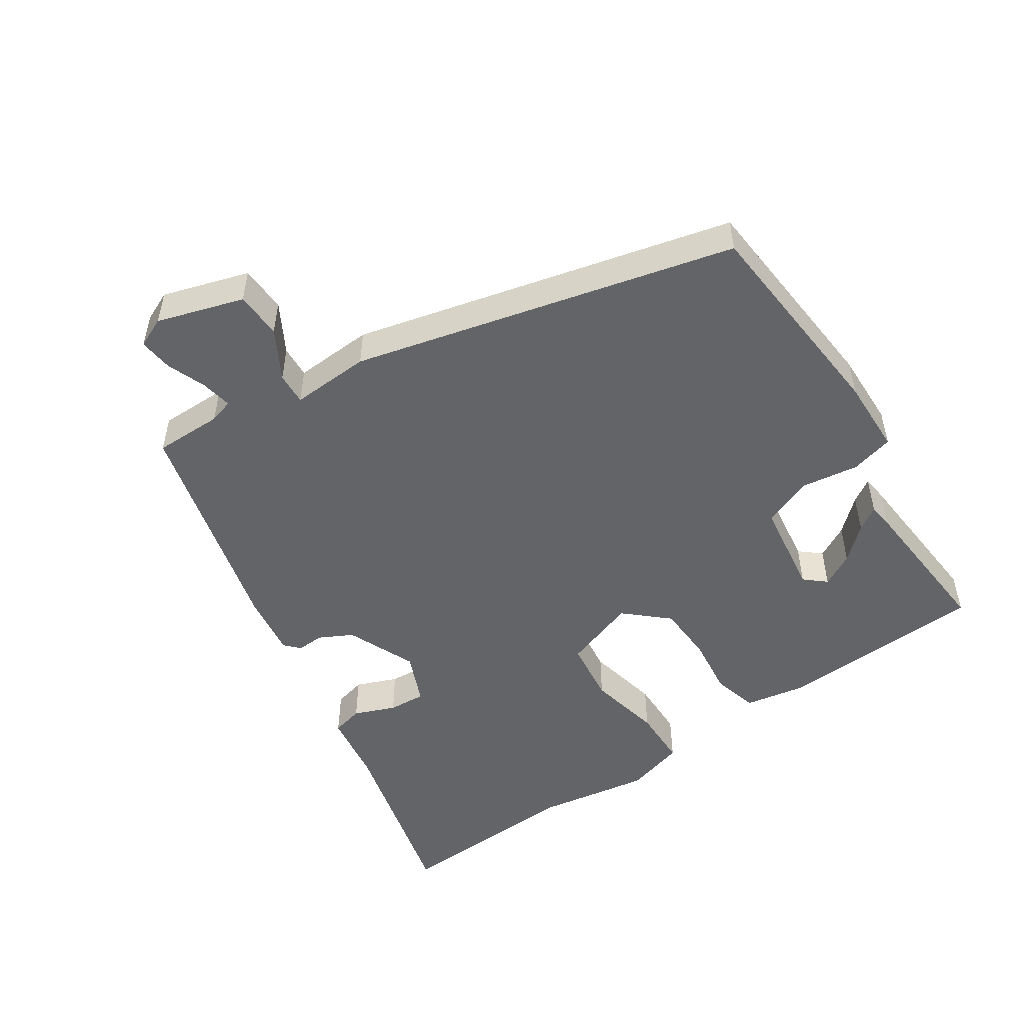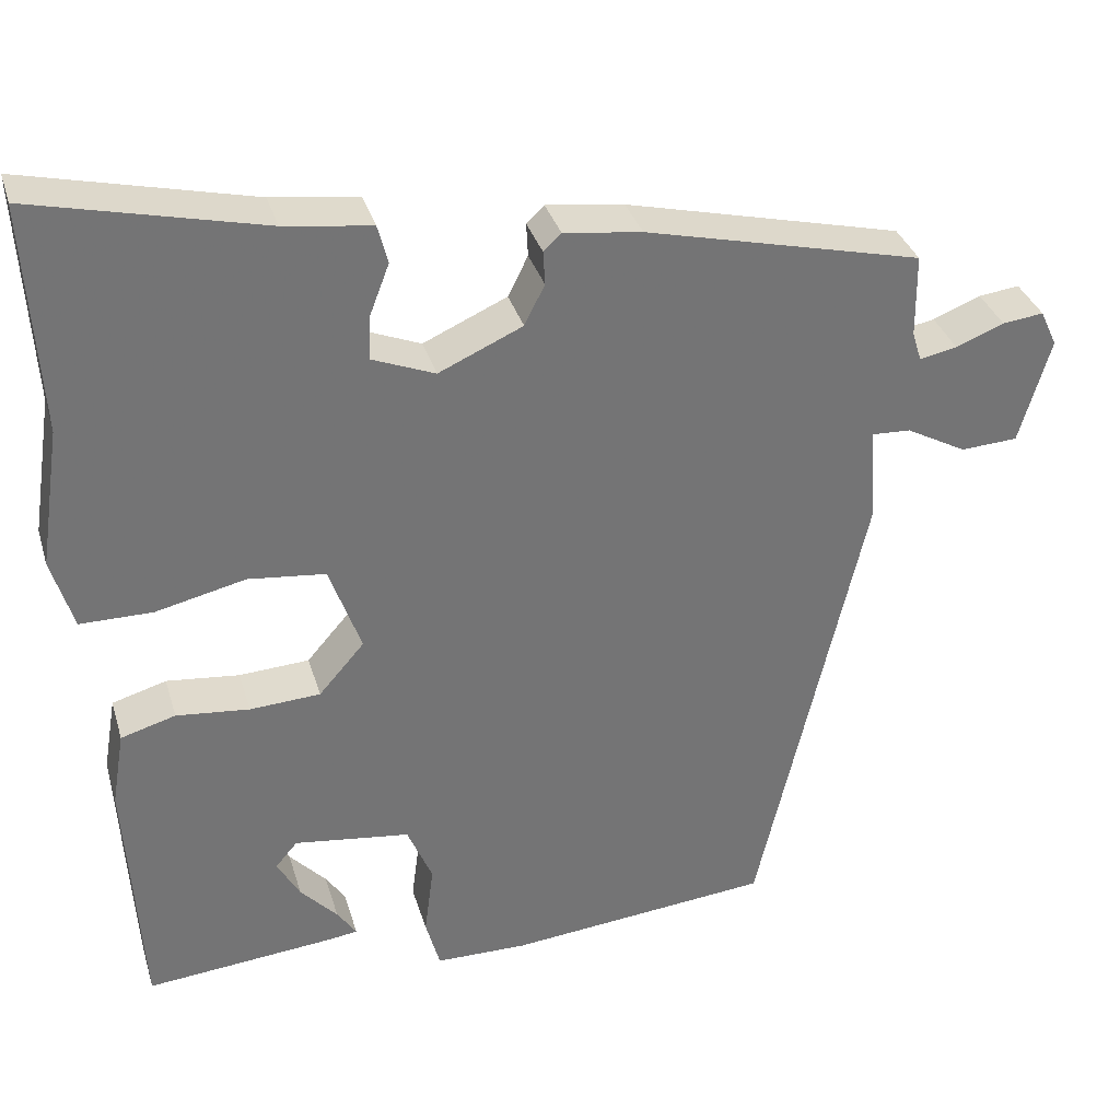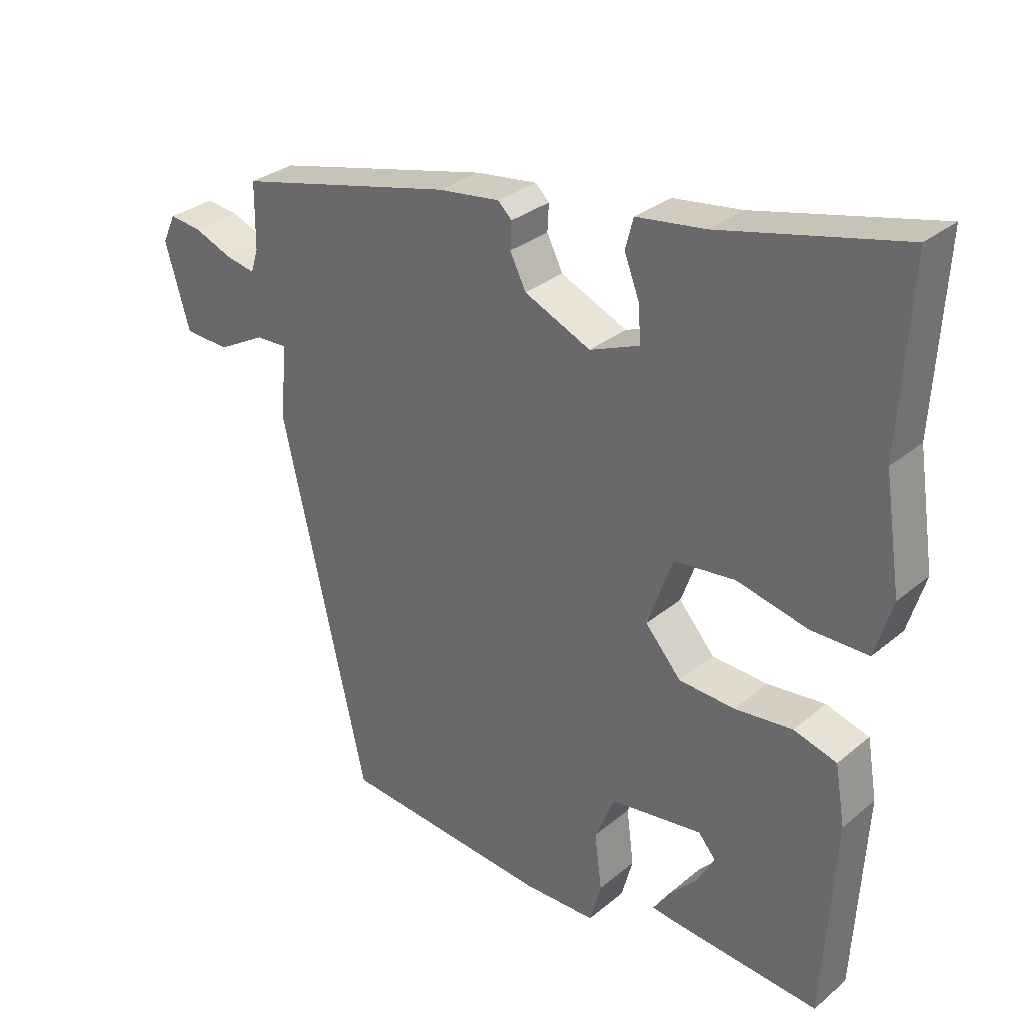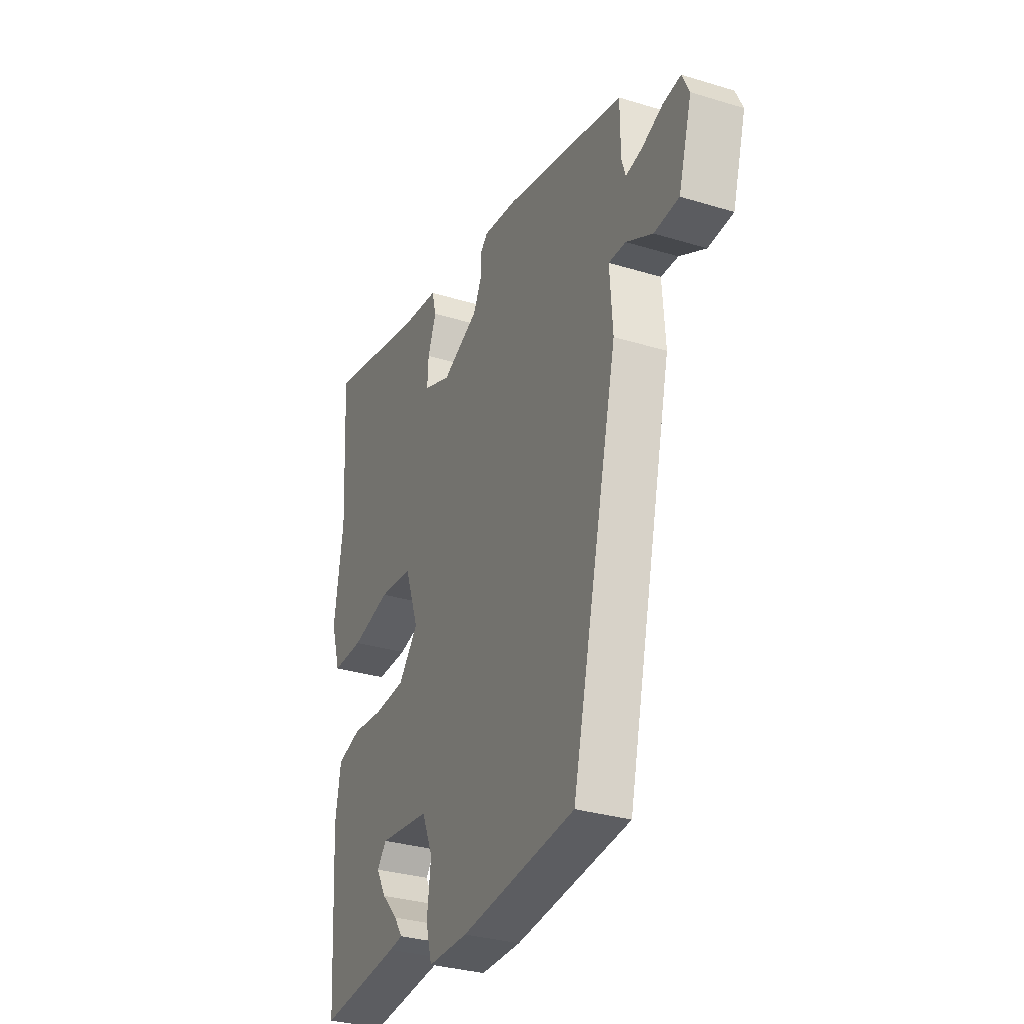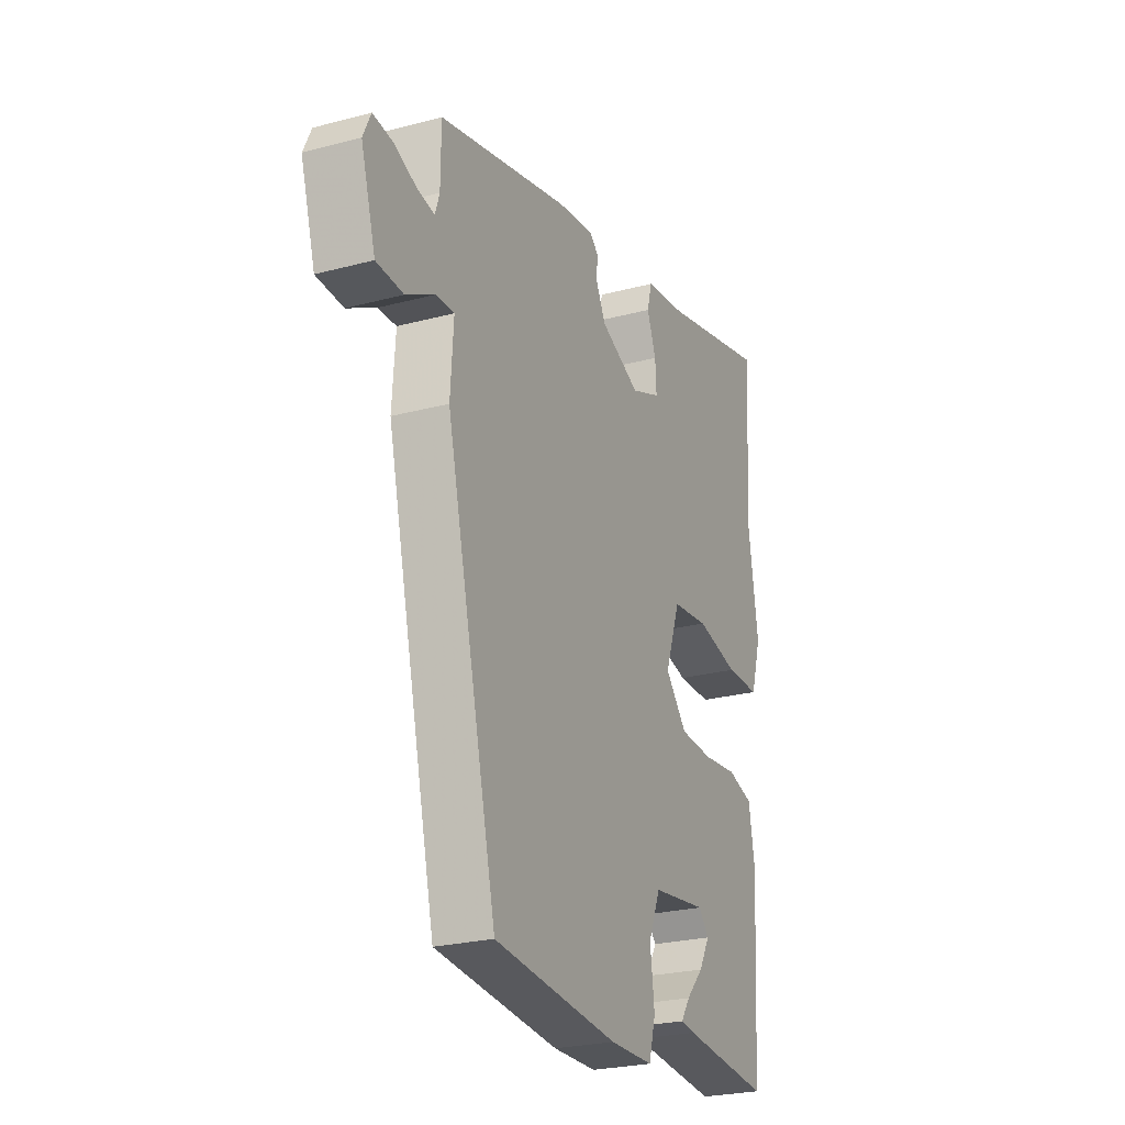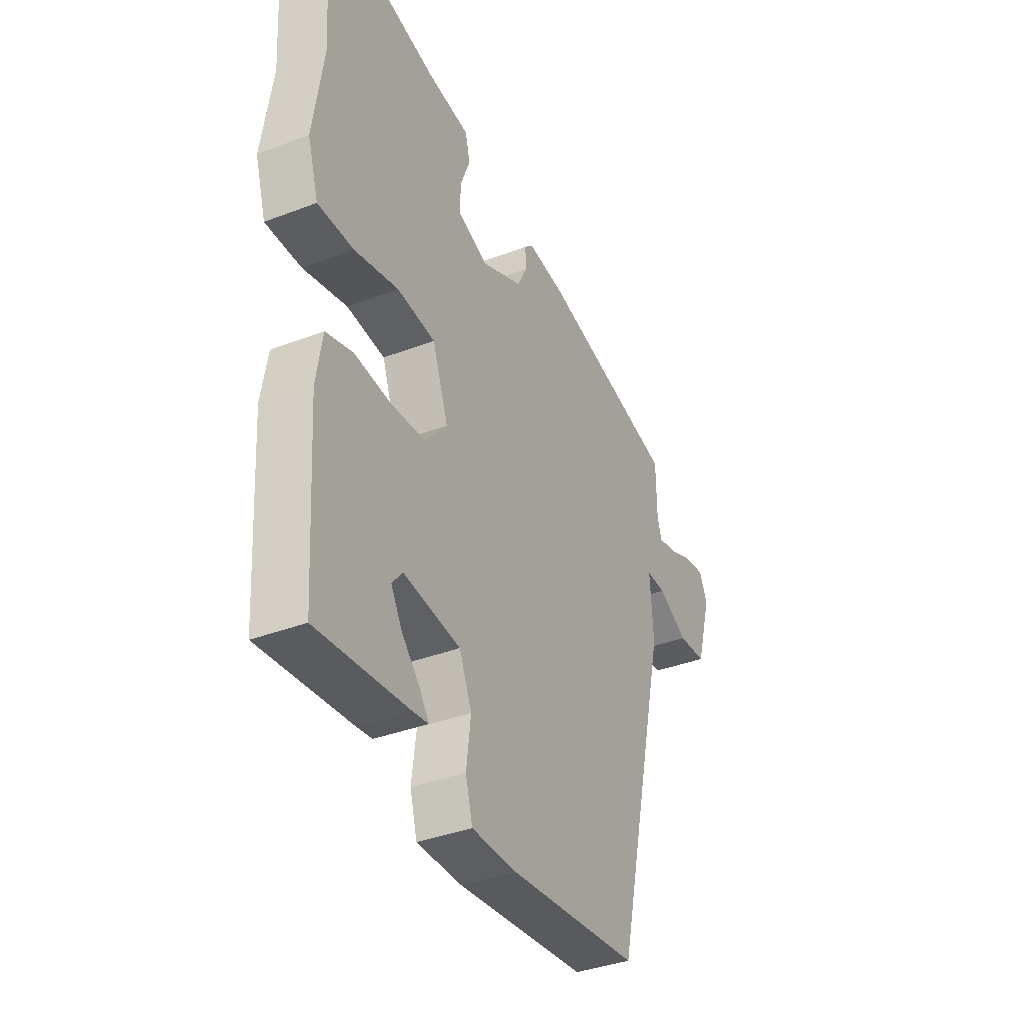
<metadata>
{"format":"obj","ext":"obj","renderer":"f3d","projection":"perspective","resolution":1024,"background":"white","views":[{"elev":-51.1,"azim":122.9,"up":"+Y"},{"elev":34.0,"azim":-15.9,"up":"+Z"},{"elev":30.6,"azim":-139.7,"up":"+Z"},{"elev":-31.6,"azim":66.6,"up":"+Z"},{"elev":-24.8,"azim":113.5,"up":"+Z"},{"elev":-37.1,"azim":-63.7,"up":"+Z"}]}
</metadata>
<code>
v -0.49 0.07 0.327
v -0.506 0.07 0.6
v -0.233 0.07 0.536
v -0.129 0.07 0.522
v -0.117 0.07 0.476
v -0.14 0.07 0.416
v -0.143 0.07 0.362
v -0.068 0.07 0.332
v 0.032 0.07 0.377
v 0.056 0.07 0.425
v 0.054 0.07 0.465
v 0.075 0.07 0.485
v 0.168 0.07 0.473
v 0.498 0.07 0.394
v 0.499 0.07 0.295
v 0.51 0.07 0.26
v 0.555 0.07 0.269
v 0.612 0.07 0.292
v 0.661 0.07 0.298
v 0.681 0.07 0.255
v 0.644 0.07 0.129
v 0.576 0.07 0.125
v 0.504 0.07 0.164
v 0.457 0.07 0.166
v 0.465 0.07 0.051
v 0.337 0.07 -0.502
v 0.023 0.07 -0.533
v -0.087 0.07 -0.532
v -0.104 0.07 -0.47
v -0.093 0.07 -0.385
v -0.123 0.07 -0.314
v -0.261 0.07 -0.296
v -0.287 0.07 -0.327
v -0.26 0.07 -0.375
v -0.216 0.07 -0.422
v -0.193 0.07 -0.456
v -0.23 0.07 -0.461
v -0.453 0.07 -0.482
v -0.471 0.07 -0.182
v -0.456 0.07 -0.093
v -0.391 0.07 -0.074
v -0.304 0.07 -0.083
v -0.22 0.07 -0.078
v -0.166 0.07 -0.016
v -0.204 0.07 0.09
v -0.296 0.07 0.1
v -0.403 0.07 0.075
v -0.489 0.07 0.075
v -0.515 0.07 0.161
v -0.49 0 0.327
v -0.506 0 0.6
v -0.233 0 0.536
v -0.129 0 0.522
v -0.117 0 0.476
v -0.14 0 0.416
v -0.143 0 0.362
v -0.068 0 0.332
v 0.032 0 0.377
v 0.056 0 0.425
v 0.054 0 0.465
v 0.075 0 0.485
v 0.168 0 0.473
v 0.498 0 0.394
v 0.499 0 0.295
v 0.51 0 0.26
v 0.555 0 0.269
v 0.612 0 0.292
v 0.661 0 0.298
v 0.681 0 0.255
v 0.644 0 0.129
v 0.576 0 0.125
v 0.504 0 0.164
v 0.457 0 0.166
v 0.465 0 0.051
v 0.337 0 -0.502
v 0.023 0 -0.533
v -0.087 0 -0.532
v -0.104 0 -0.47
v -0.093 0 -0.385
v -0.123 0 -0.314
v -0.261 0 -0.296
v -0.287 0 -0.327
v -0.26 0 -0.375
v -0.216 0 -0.422
v -0.193 0 -0.456
v -0.23 0 -0.461
v -0.453 0 -0.482
v -0.471 0 -0.182
v -0.456 0 -0.093
v -0.391 0 -0.074
v -0.304 0 -0.083
v -0.22 0 -0.078
v -0.166 0 -0.016
v -0.204 0 0.09
v -0.296 0 0.1
v -0.403 0 0.075
v -0.489 0 0.075
v -0.515 0 0.161
f 46 47 48 49
f 45 46 49 1
f 39 40 41 42
f 39 42 43
f 38 39 43
f 34 35 36 37
f 33 34 37 38
f 32 33 38 43
f 27 28 29 30
f 27 30 31
f 24 25 26 27
f 24 27 31
f 20 21 22 23
f 20 23 24
f 17 18 19 20
f 16 17 20 24
f 15 16 24 31
f 10 11 12 13
f 9 10 13 14
f 8 9 14 15
f 3 4 5 6
f 3 6 7
f 45 1 2 3
f 44 45 3 7
f 32 43 44
f 31 32 44
f 8 15 31 44
f 7 8 44
f 98 97 96 95
f 50 98 95 94
f 91 90 89 88
f 92 91 88
f 92 88 87
f 86 85 84 83
f 87 86 83 82
f 92 87 82 81
f 79 78 77 76
f 80 79 76
f 76 75 74 73
f 80 76 73
f 72 71 70 69
f 73 72 69
f 69 68 67 66
f 73 69 66 65
f 80 73 65 64
f 62 61 60 59
f 63 62 59 58
f 64 63 58 57
f 55 54 53 52
f 56 55 52
f 52 51 50 94
f 56 52 94 93
f 93 92 81
f 93 81 80
f 93 80 64 57
f 93 57 56
f 1 50 51 2
f 2 51 52 3
f 3 52 53 4
f 4 53 54 5
f 5 54 55 6
f 6 55 56 7
f 7 56 57 8
f 8 57 58 9
f 9 58 59 10
f 10 59 60 11
f 11 60 61 12
f 12 61 62 13
f 13 62 63 14
f 14 63 64 15
f 15 64 65 16
f 16 65 66 17
f 17 66 67 18
f 18 67 68 19
f 19 68 69 20
f 20 69 70 21
f 21 70 71 22
f 22 71 72 23
f 23 72 73 24
f 24 73 74 25
f 25 74 75 26
f 26 75 76 27
f 27 76 77 28
f 28 77 78 29
f 29 78 79 30
f 30 79 80 31
f 31 80 81 32
f 32 81 82 33
f 33 82 83 34
f 34 83 84 35
f 35 84 85 36
f 36 85 86 37
f 37 86 87 38
f 38 87 88 39
f 39 88 89 40
f 40 89 90 41
f 41 90 91 42
f 42 91 92 43
f 43 92 93 44
f 44 93 94 45
f 45 94 95 46
f 46 95 96 47
f 47 96 97 48
f 48 97 98 49
f 49 98 50 1

</code>
